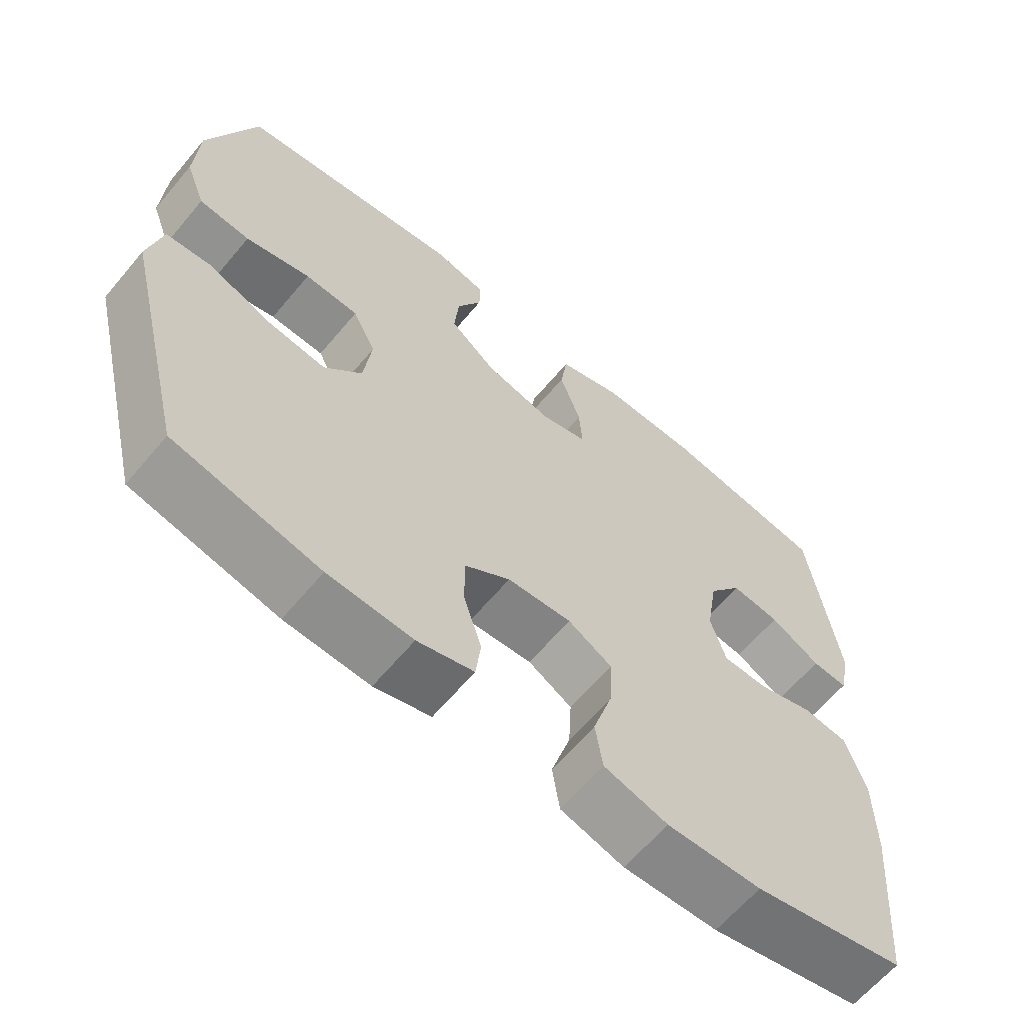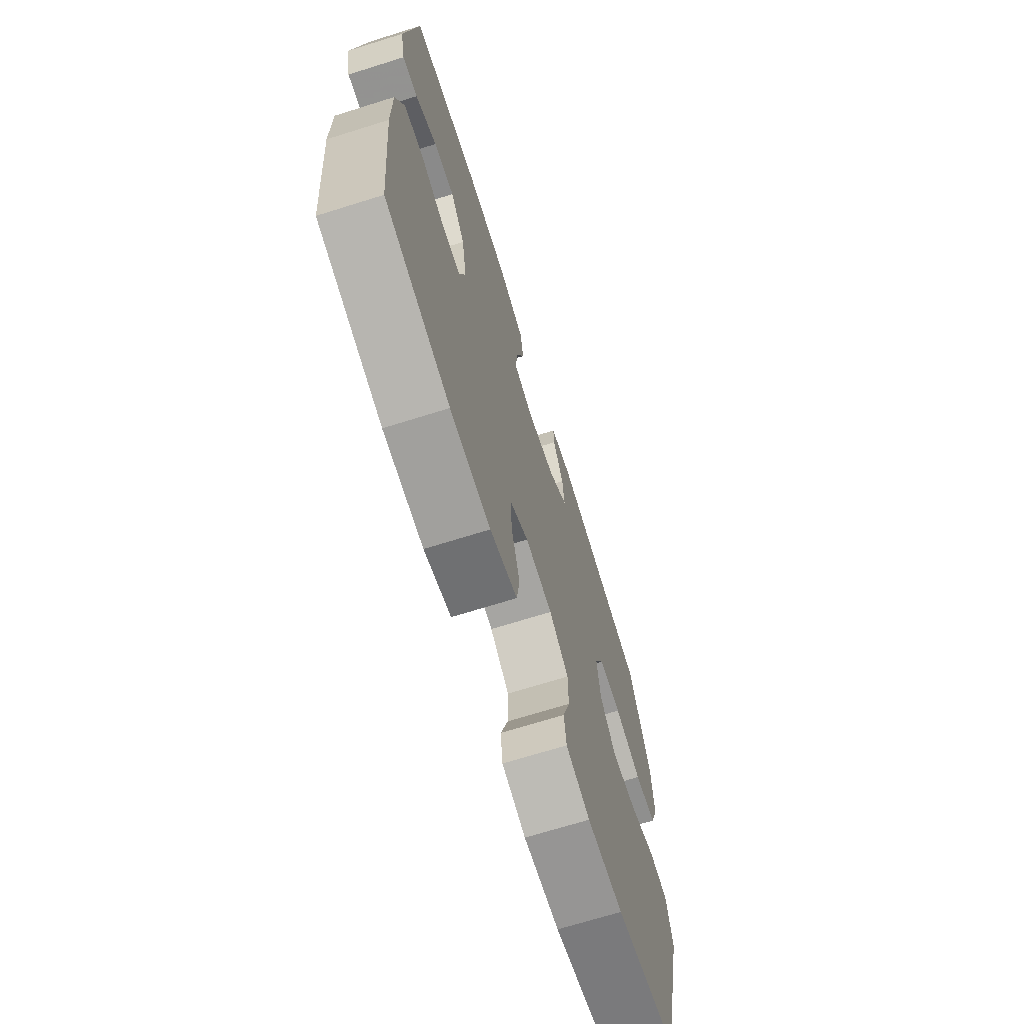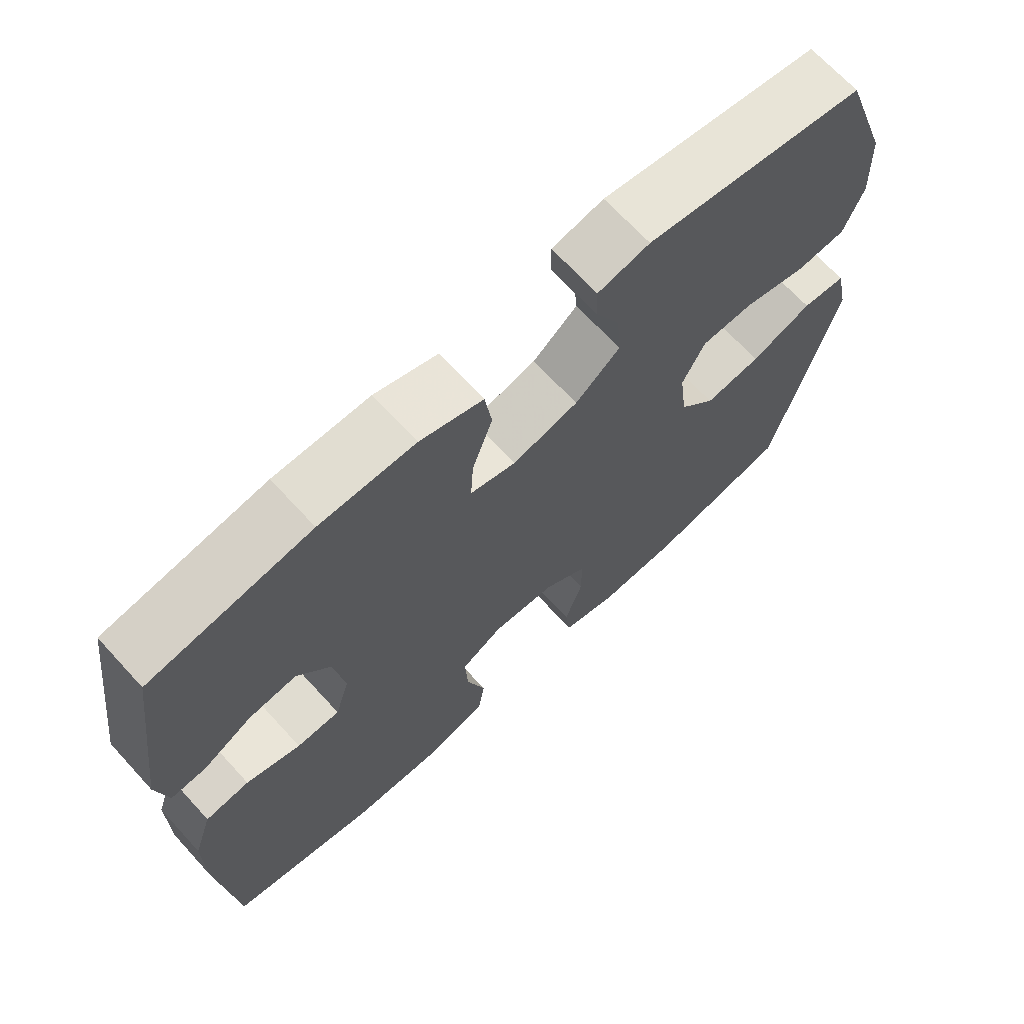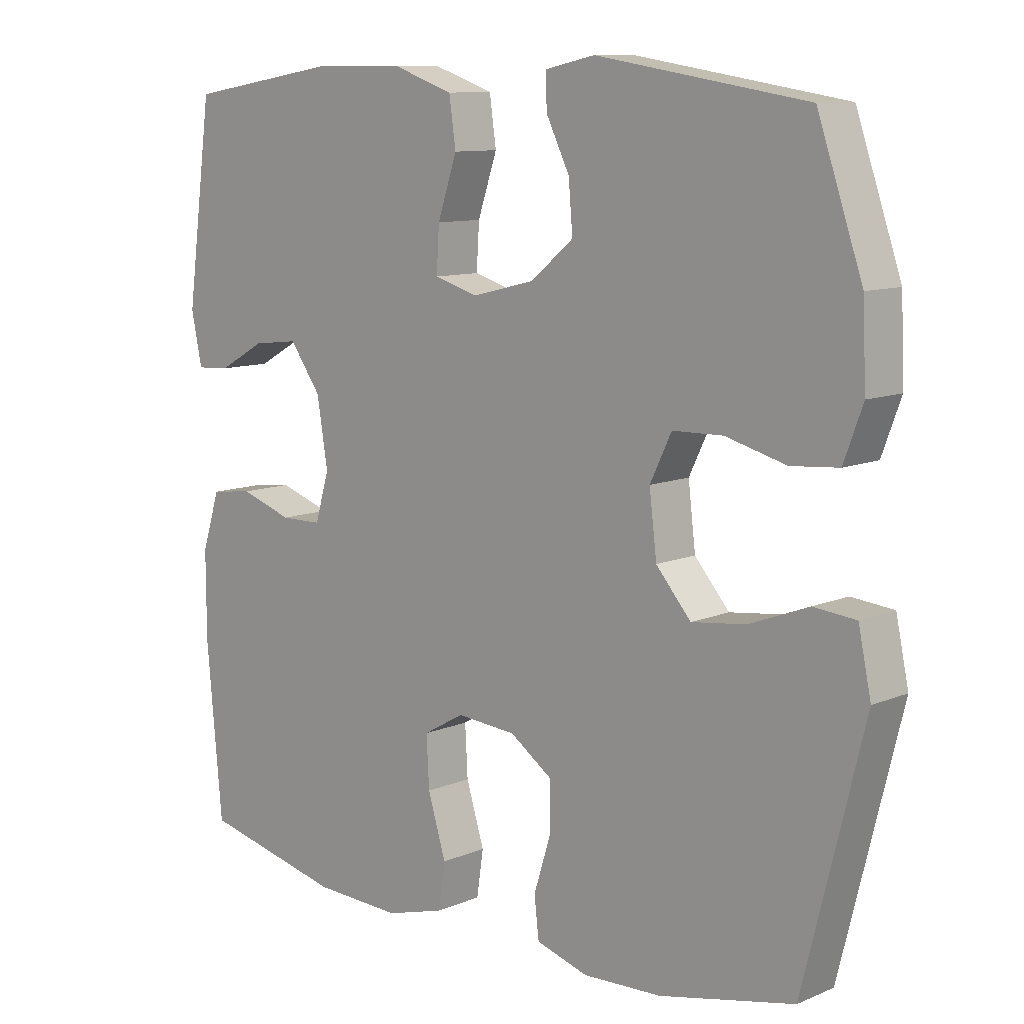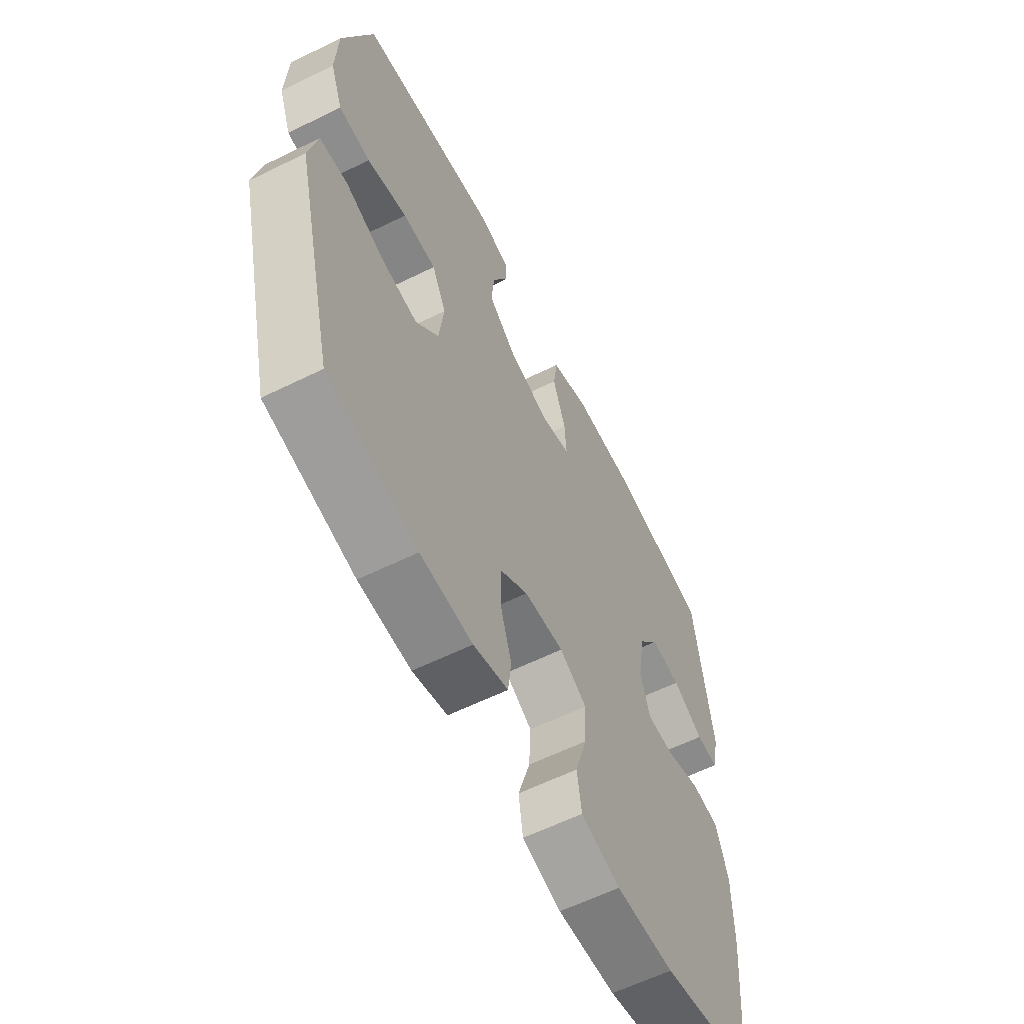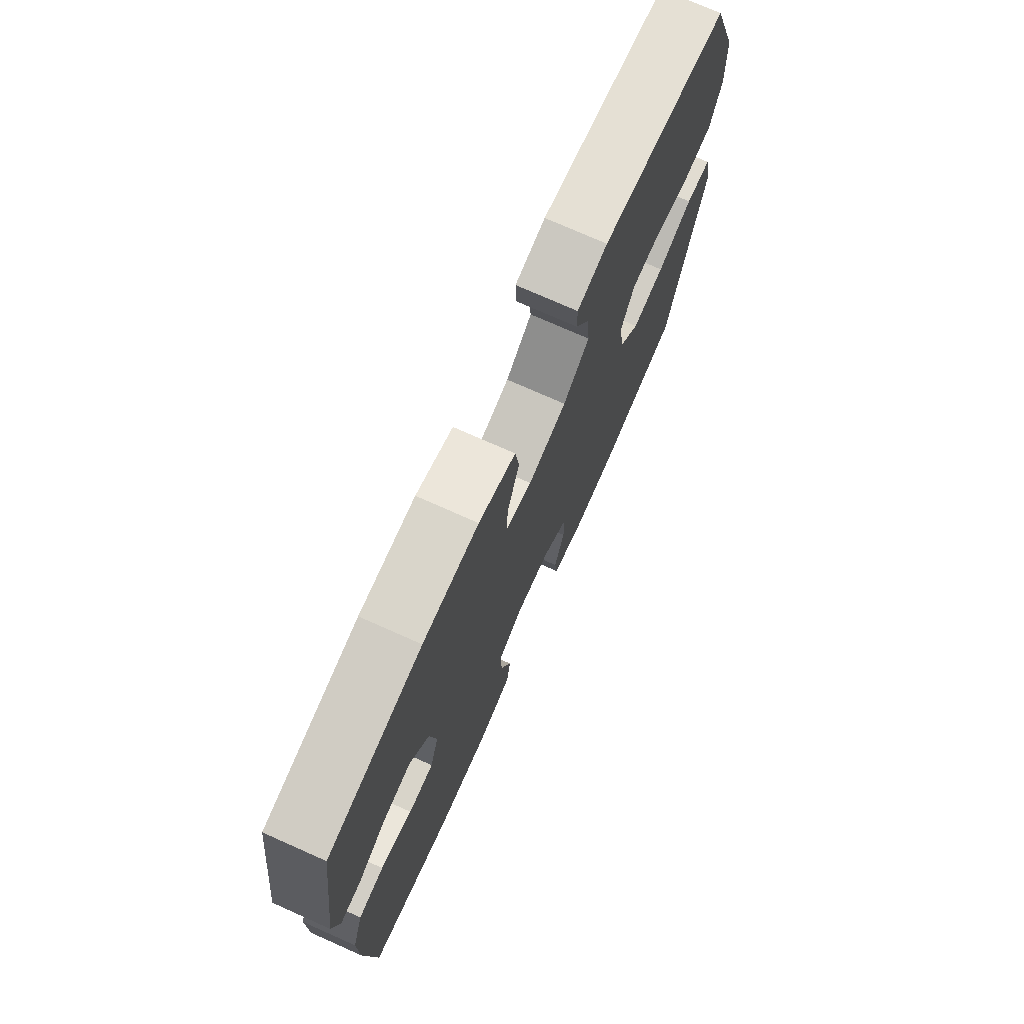
<metadata>
{"format":"obj","ext":"obj","renderer":"f3d","projection":"perspective","resolution":1024,"background":"white","views":[{"elev":-63.6,"azim":140.0,"up":"+Z"},{"elev":-69.7,"azim":-72.6,"up":"+Z"},{"elev":68.7,"azim":-42.5,"up":"+Z"},{"elev":10.3,"azim":43.5,"up":"+Z"},{"elev":-60.6,"azim":116.7,"up":"+Z"},{"elev":74.5,"azim":-66.0,"up":"+Z"}]}
</metadata>
<code>
v -0.5 0.07 -0.5
v -0.523 0.07 -0.245
v -0.523 0.07 -0.118
v -0.496 0.07 -0.034
v -0.433 0.07 -0.026
v -0.355 0.07 -0.052
v -0.293 0.07 -0.051
v -0.272 0.07 0.02
v -0.288 0.07 0.119
v -0.335 0.07 0.184
v -0.403 0.07 0.176
v -0.473 0.07 0.137
v -0.523 0.07 0.134
v -0.539 0.07 0.211
v -0.5 0.07 0.5
v -0.271 0.07 0.537
v -0.135 0.07 0.537
v -0.045 0.07 0.506
v -0.035 0.07 0.436
v -0.064 0.07 0.35
v -0.068 0.07 0.284
v -0.003 0.07 0.265
v 0.091 0.07 0.288
v 0.155 0.07 0.341
v 0.149 0.07 0.413
v 0.114 0.07 0.484
v 0.113 0.07 0.534
v 0.187 0.07 0.55
v 0.5 0.07 0.5
v 0.567 0.07 0.306
v 0.572 0.07 0.192
v 0.544 0.07 0.116
v 0.473 0.07 0.11
v 0.383 0.07 0.134
v 0.308 0.07 0.132
v 0.276 0.07 0.066
v 0.287 0.07 -0.025
v 0.339 0.07 -0.085
v 0.42 0.07 -0.075
v 0.508 0.07 -0.041
v 0.571 0.07 -0.047
v 0.59 0.07 -0.137
v 0.5 0.07 -0.5
v 0.299 0.07 -0.544
v 0.182 0.07 -0.549
v 0.104 0.07 -0.526
v 0.097 0.07 -0.466
v 0.122 0.07 -0.386
v 0.122 0.07 -0.313
v 0.059 0.07 -0.269
v -0.03 0.07 -0.262
v -0.091 0.07 -0.297
v -0.087 0.07 -0.372
v -0.06 0.07 -0.46
v -0.07 0.07 -0.528
v -0.158 0.07 -0.553
v -0.289 0.07 -0.548
v -0.5 0 -0.5
v -0.523 0 -0.245
v -0.523 0 -0.118
v -0.496 0 -0.034
v -0.433 0 -0.026
v -0.355 0 -0.052
v -0.293 0 -0.051
v -0.272 0 0.02
v -0.288 0 0.119
v -0.335 0 0.184
v -0.403 0 0.176
v -0.473 0 0.137
v -0.523 0 0.134
v -0.539 0 0.211
v -0.5 0 0.5
v -0.271 0 0.537
v -0.135 0 0.537
v -0.045 0 0.506
v -0.035 0 0.436
v -0.064 0 0.35
v -0.068 0 0.284
v -0.003 0 0.265
v 0.091 0 0.288
v 0.155 0 0.341
v 0.149 0 0.413
v 0.114 0 0.484
v 0.113 0 0.534
v 0.187 0 0.55
v 0.5 0 0.5
v 0.567 0 0.306
v 0.572 0 0.192
v 0.544 0 0.116
v 0.473 0 0.11
v 0.383 0 0.134
v 0.308 0 0.132
v 0.276 0 0.066
v 0.287 0 -0.025
v 0.339 0 -0.085
v 0.42 0 -0.075
v 0.508 0 -0.041
v 0.571 0 -0.047
v 0.59 0 -0.137
v 0.5 0 -0.5
v 0.299 0 -0.544
v 0.182 0 -0.549
v 0.104 0 -0.526
v 0.097 0 -0.466
v 0.122 0 -0.386
v 0.122 0 -0.313
v 0.059 0 -0.269
v -0.03 0 -0.262
v -0.091 0 -0.297
v -0.087 0 -0.372
v -0.06 0 -0.46
v -0.07 0 -0.528
v -0.158 0 -0.553
v -0.289 0 -0.548
f 53 54 55 56
f 52 53 56 57
f 45 46 47 48
f 45 48 49
f 44 45 49
f 43 44 49
f 42 43 49 50
f 39 40 41 42
f 38 39 42 50
f 31 32 33 34
f 31 34 35
f 30 31 35
f 29 30 35
f 28 29 35
f 25 26 27 28
f 24 25 28 35
f 23 24 35 36
f 17 18 19 20
f 17 20 21
f 16 17 21
f 15 16 21
f 14 15 21
f 11 12 13 14
f 10 11 14 21
f 9 10 21 22
f 3 4 5 6
f 3 6 7
f 2 3 7
f 52 57 1 2
f 51 52 2 7
f 37 38 50 51
f 37 51 7 8
f 22 23 36 37
f 8 9 22 37
f 113 112 111 110
f 114 113 110 109
f 105 104 103 102
f 106 105 102
f 106 102 101
f 106 101 100
f 107 106 100 99
f 99 98 97 96
f 107 99 96 95
f 91 90 89 88
f 92 91 88
f 92 88 87
f 92 87 86
f 92 86 85
f 85 84 83 82
f 92 85 82 81
f 93 92 81 80
f 77 76 75 74
f 78 77 74
f 78 74 73
f 78 73 72
f 78 72 71
f 71 70 69 68
f 78 71 68 67
f 79 78 67 66
f 63 62 61 60
f 64 63 60
f 64 60 59
f 59 58 114 109
f 64 59 109 108
f 108 107 95 94
f 65 64 108 94
f 94 93 80 79
f 94 79 66 65
f 1 58 59 2
f 2 59 60 3
f 3 60 61 4
f 4 61 62 5
f 5 62 63 6
f 6 63 64 7
f 7 64 65 8
f 8 65 66 9
f 9 66 67 10
f 10 67 68 11
f 11 68 69 12
f 12 69 70 13
f 13 70 71 14
f 14 71 72 15
f 15 72 73 16
f 16 73 74 17
f 17 74 75 18
f 18 75 76 19
f 19 76 77 20
f 20 77 78 21
f 21 78 79 22
f 22 79 80 23
f 23 80 81 24
f 24 81 82 25
f 25 82 83 26
f 26 83 84 27
f 27 84 85 28
f 28 85 86 29
f 29 86 87 30
f 30 87 88 31
f 31 88 89 32
f 32 89 90 33
f 33 90 91 34
f 34 91 92 35
f 35 92 93 36
f 36 93 94 37
f 37 94 95 38
f 38 95 96 39
f 39 96 97 40
f 40 97 98 41
f 41 98 99 42
f 42 99 100 43
f 43 100 101 44
f 44 101 102 45
f 45 102 103 46
f 46 103 104 47
f 47 104 105 48
f 48 105 106 49
f 49 106 107 50
f 50 107 108 51
f 51 108 109 52
f 52 109 110 53
f 53 110 111 54
f 54 111 112 55
f 55 112 113 56
f 56 113 114 57
f 57 114 58 1

</code>
